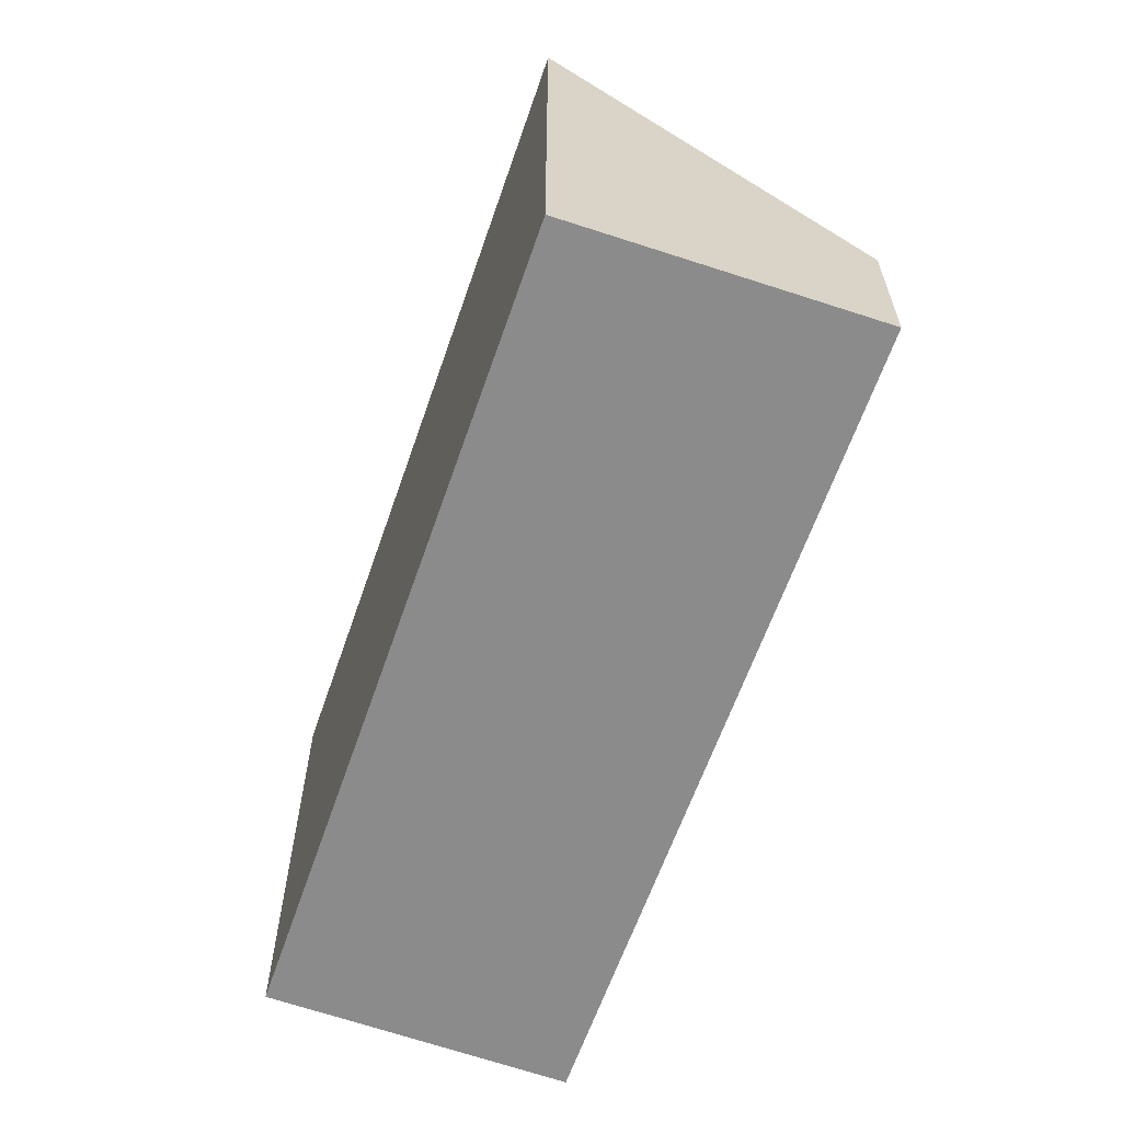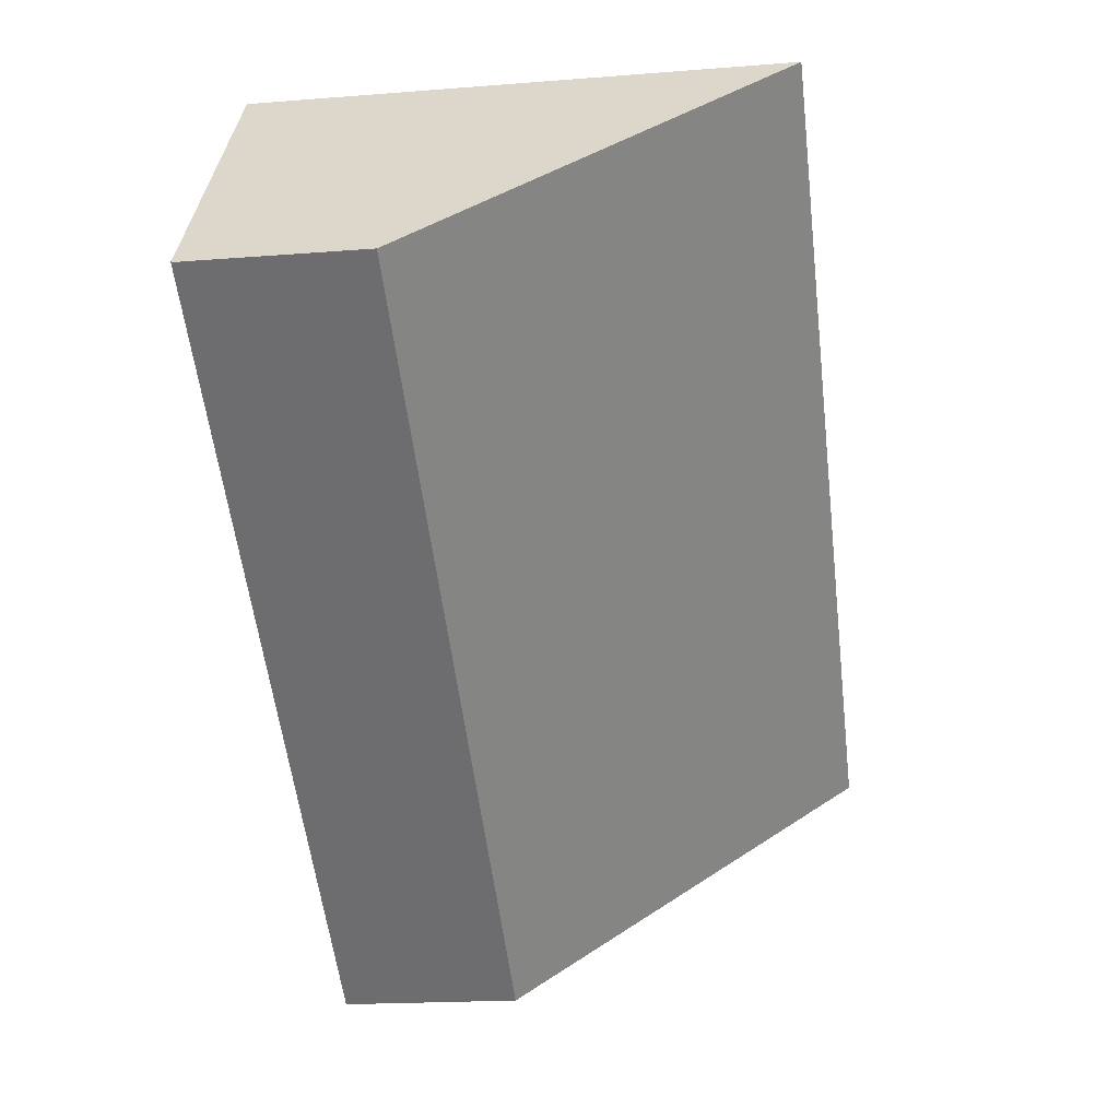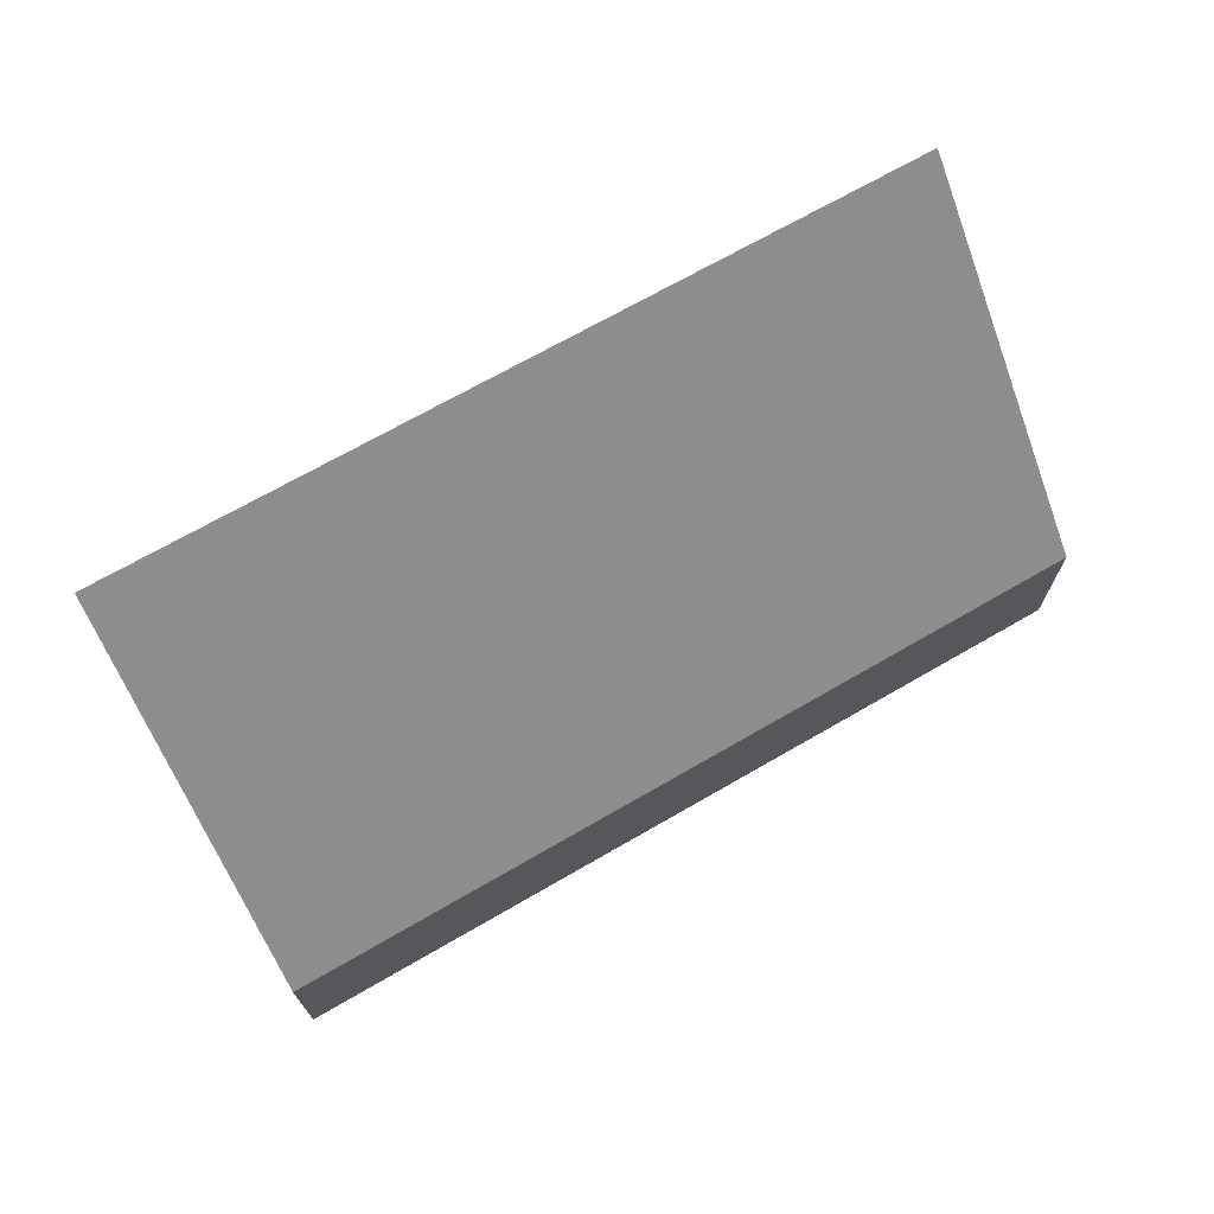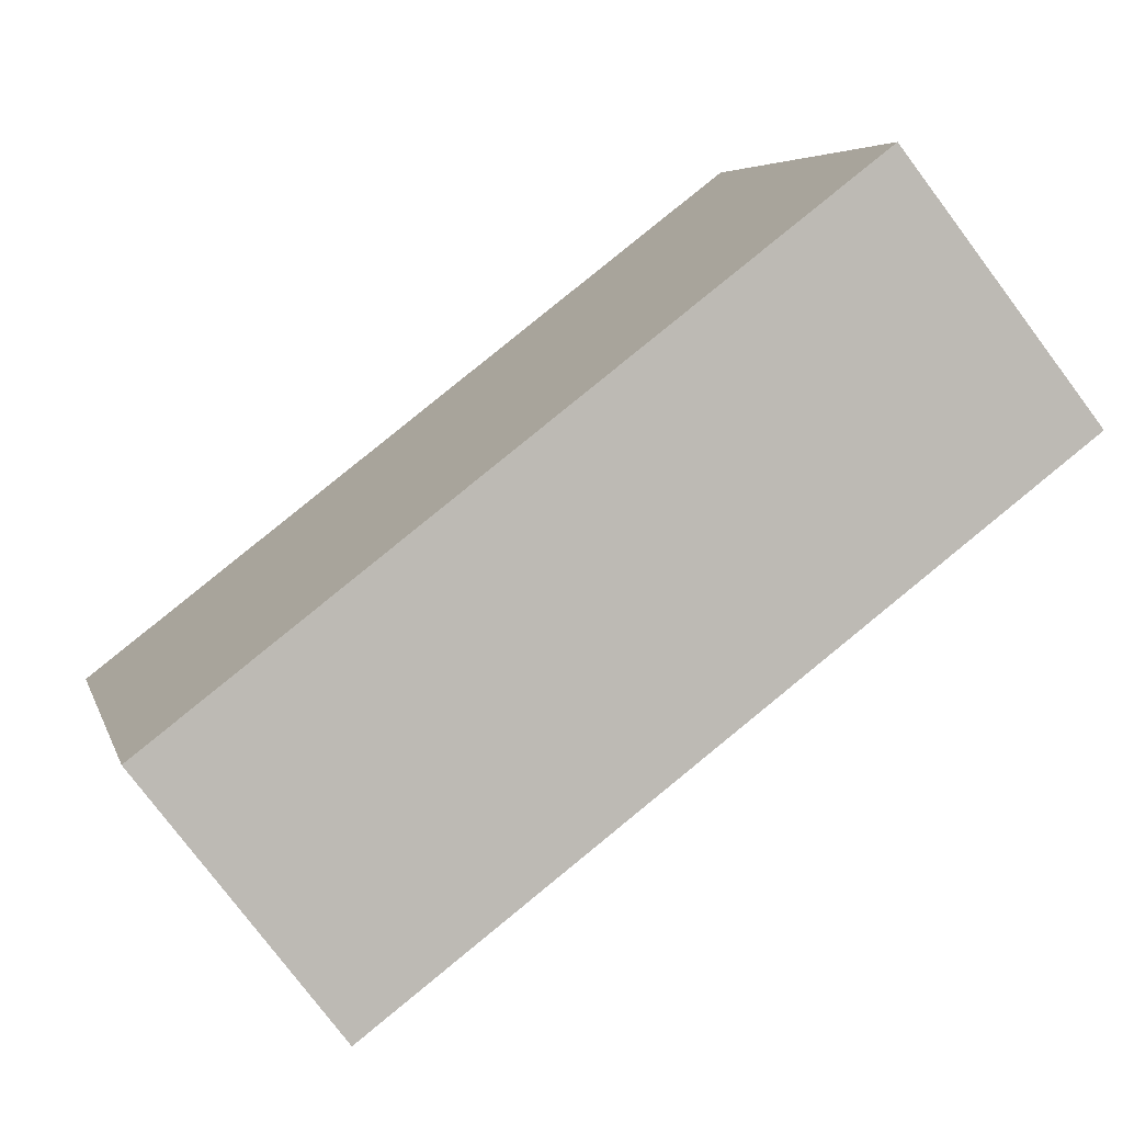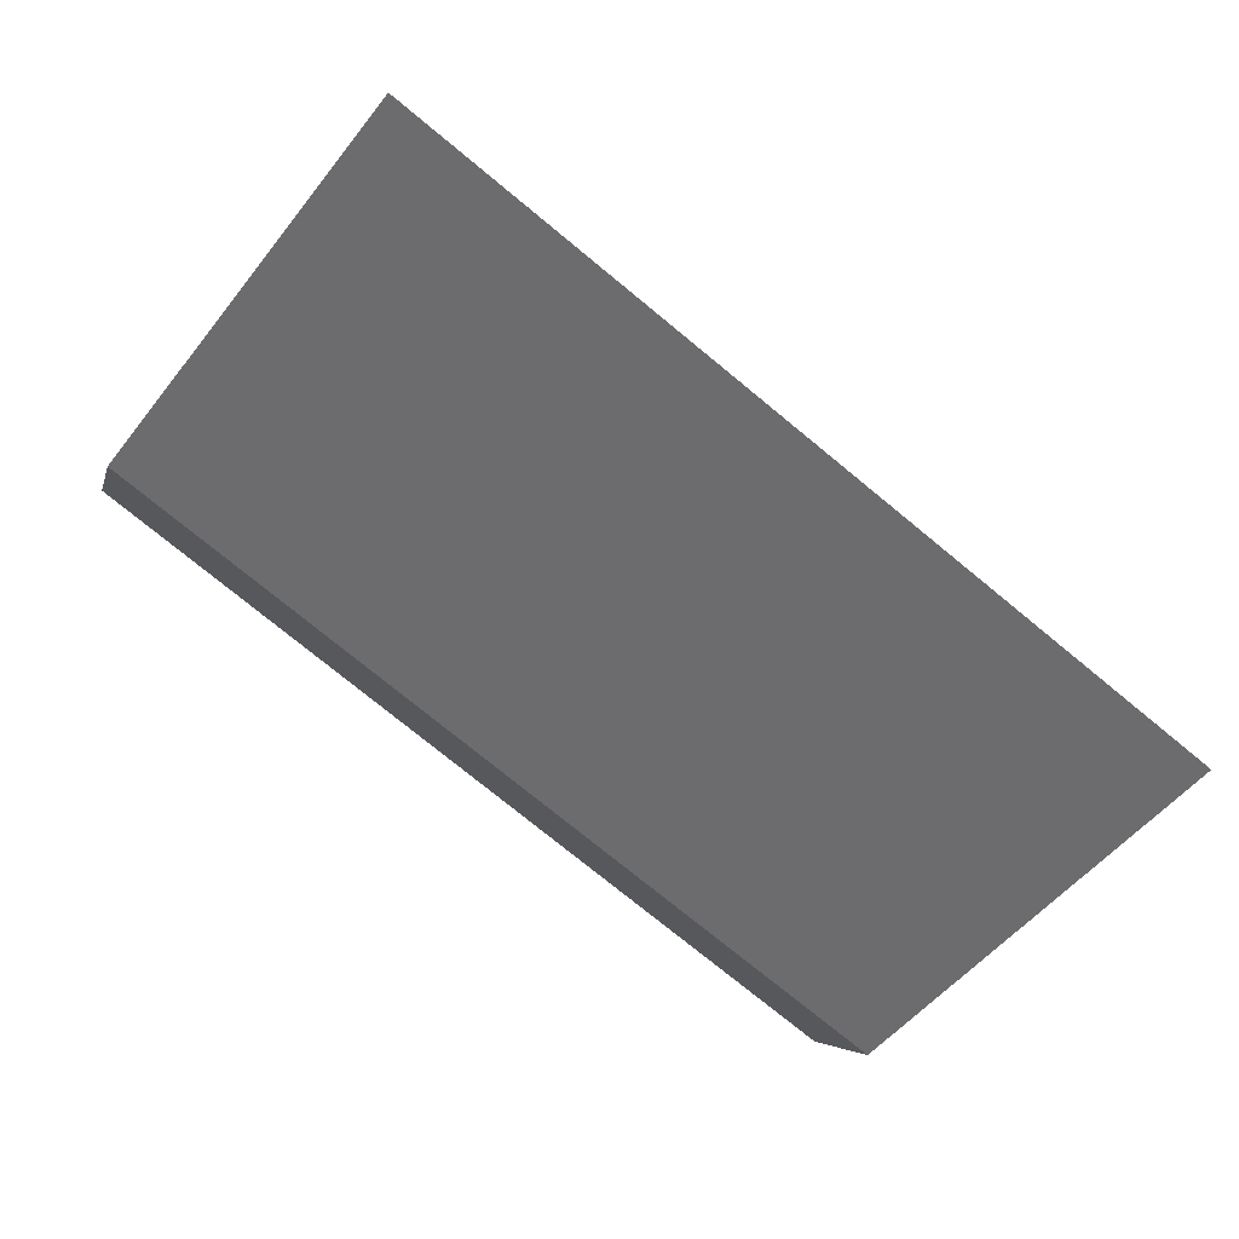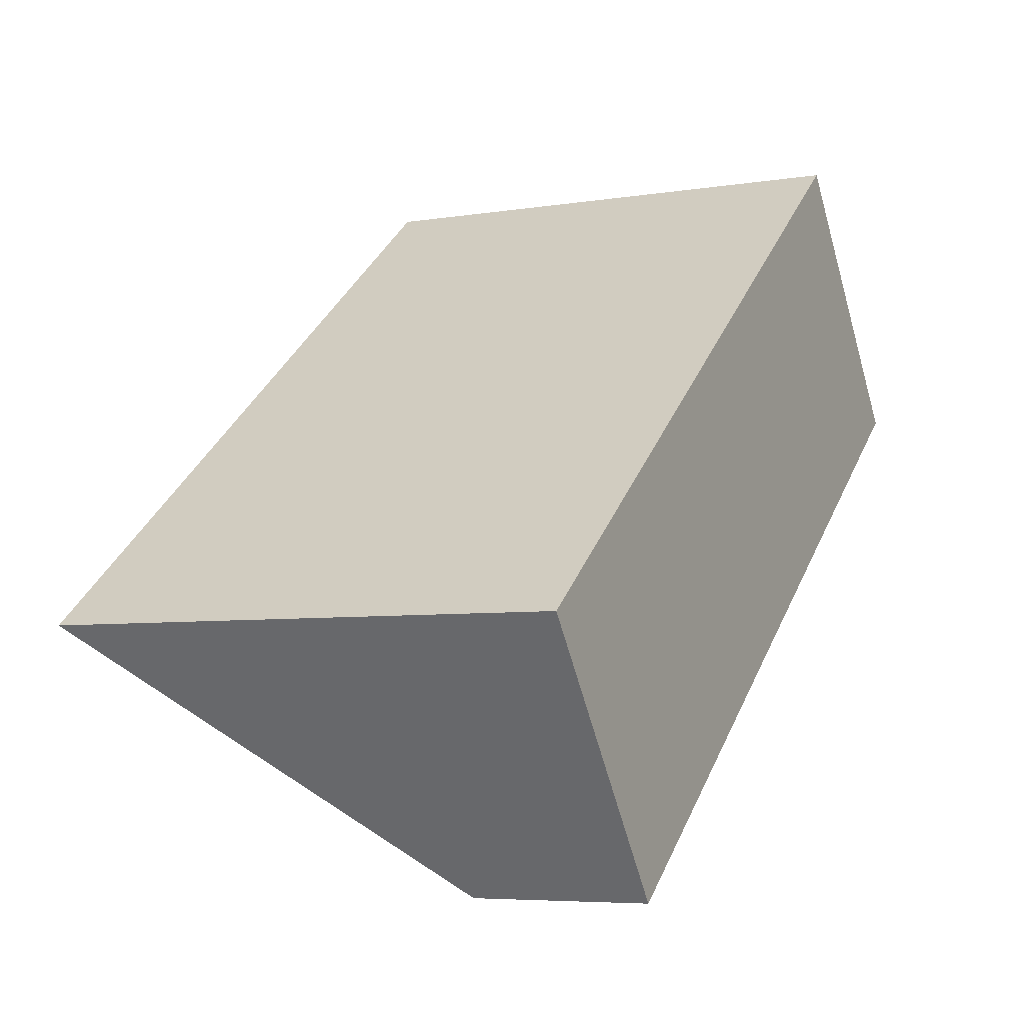
<metadata>
{"format":"obj","ext":"obj","renderer":"f3d","projection":"perspective","resolution":1024,"background":"white","views":[{"elev":-63.8,"azim":33.3,"up":"+Y"},{"elev":-18.0,"azim":98.9,"up":"+Z"},{"elev":72.8,"azim":113.0,"up":"+Y"},{"elev":5.6,"azim":-13.7,"up":"+Z"},{"elev":-4.4,"azim":168.1,"up":"+Z"},{"elev":-5.8,"azim":-63.5,"up":"+Z"}]}
</metadata>
<code>
v  0 4.992 3.057e-16
v  8.549 1.716 2.609
v  1.858 1.716 -2.455
v  6.593 5.066 5.077
v  8.549 -1.598e-16 2.609
v  1.858 1.503e-16 -2.455
v  0 0 0
v  6.593 -3.109e-16 5.077
g defaultobject
f 1 2 3
f 2 1 4
f 5 3 2
f 3 5 6
f 3 7 1
f 7 3 6
f 1 8 4
f 8 1 7
f 8 2 4
f 2 8 5
f 8 6 5
f 6 8 7

</code>
